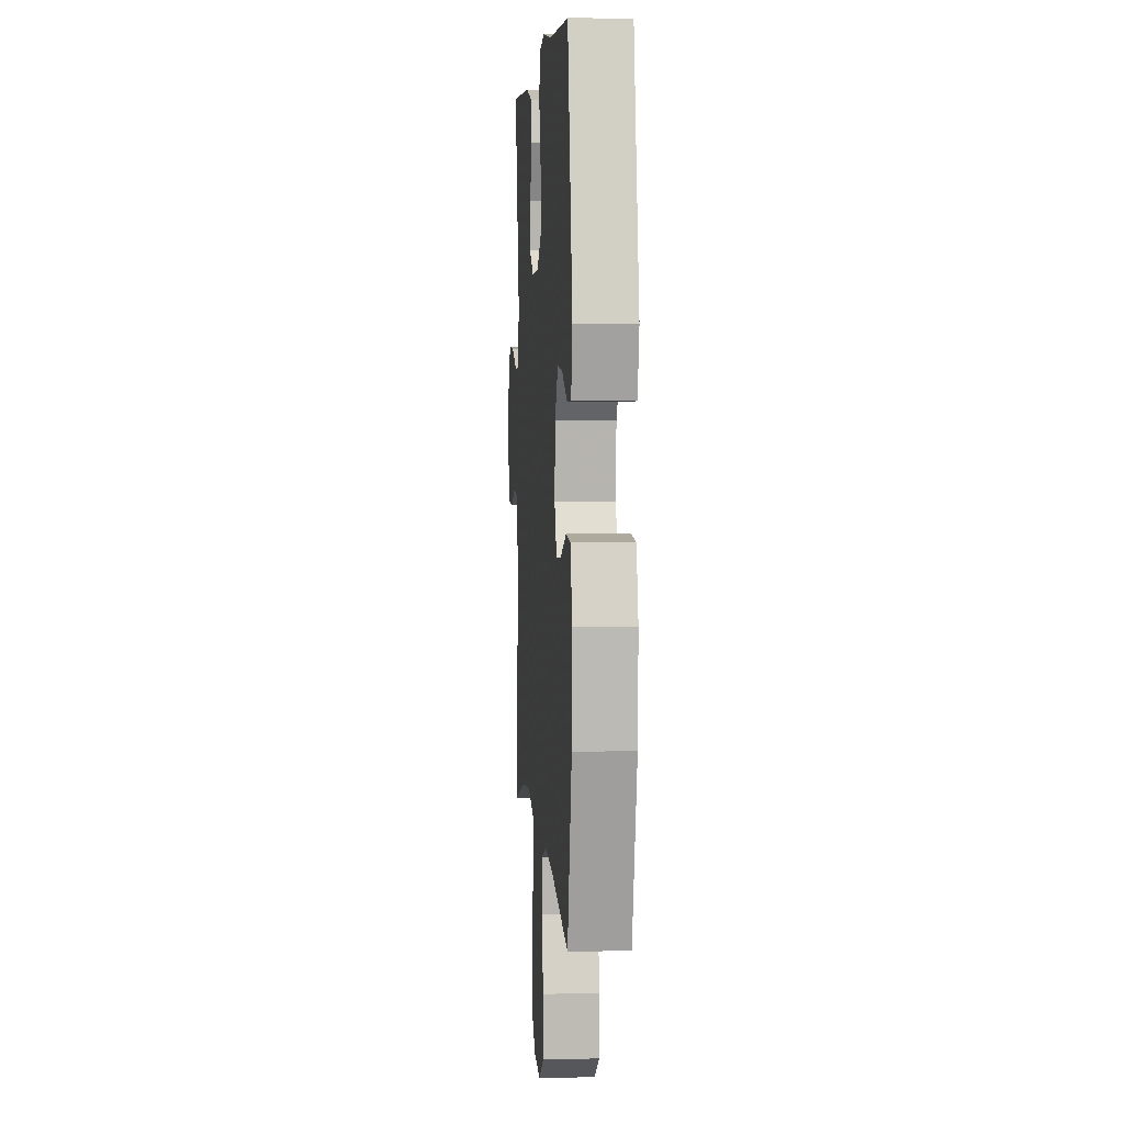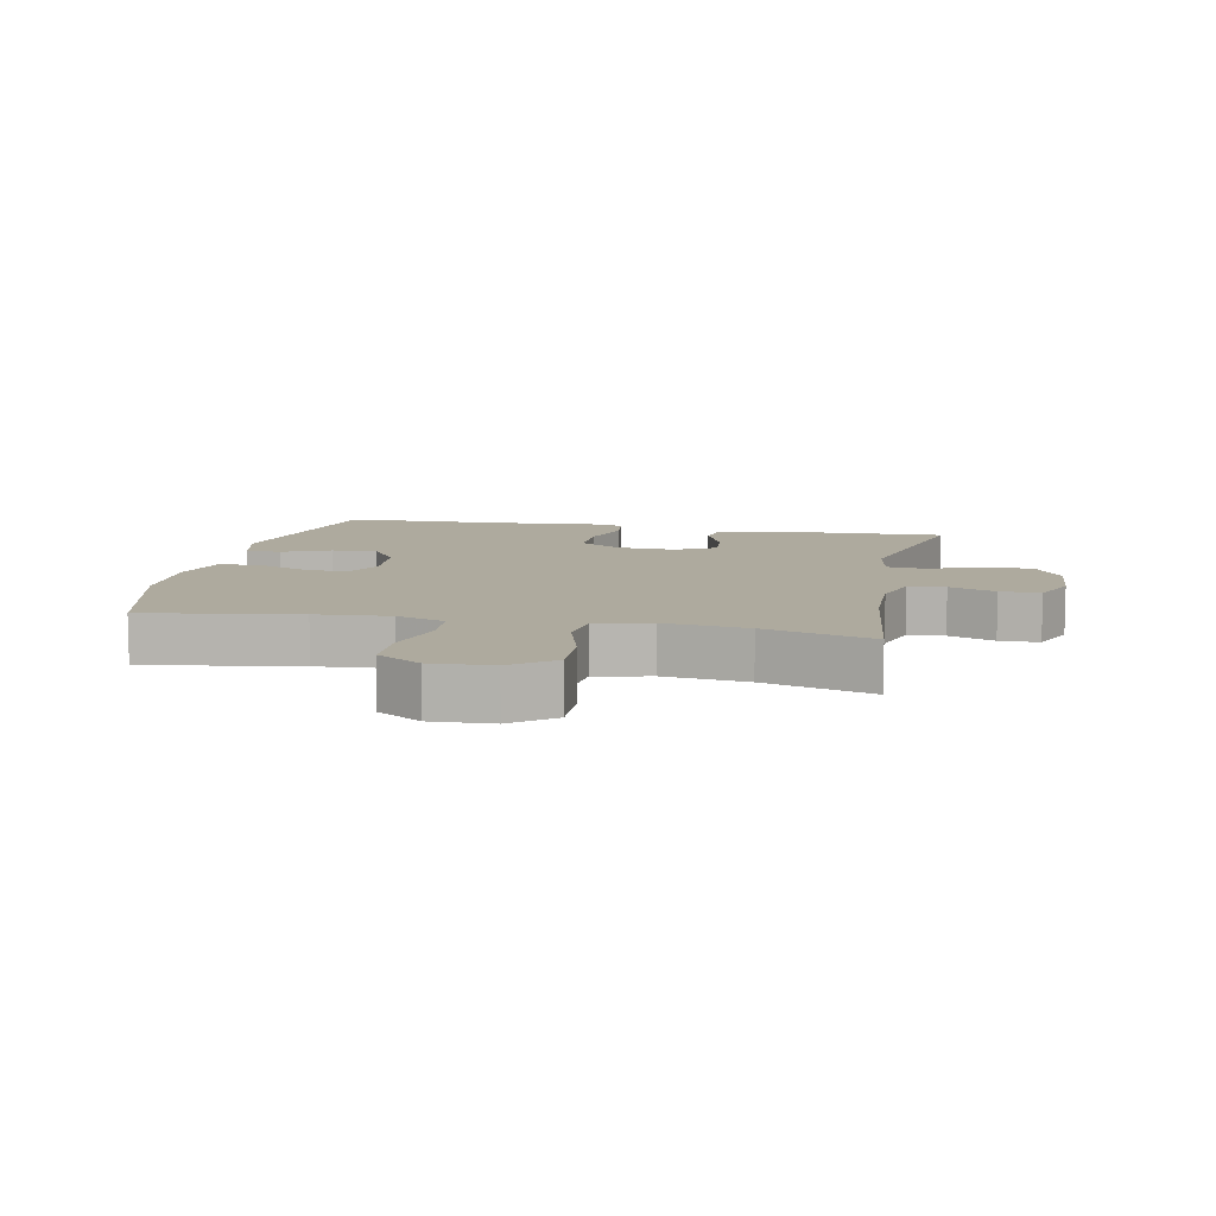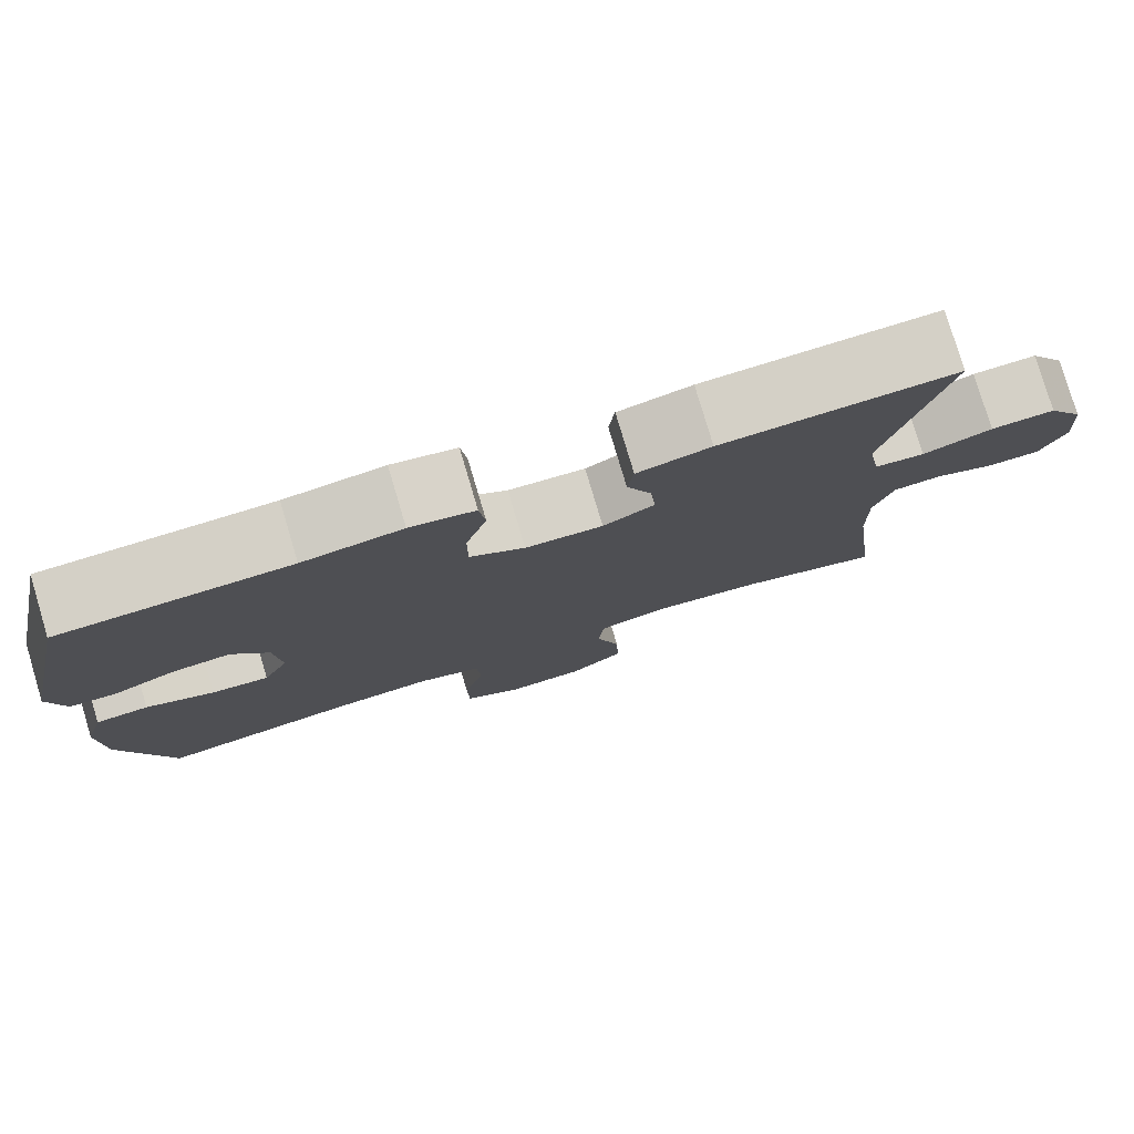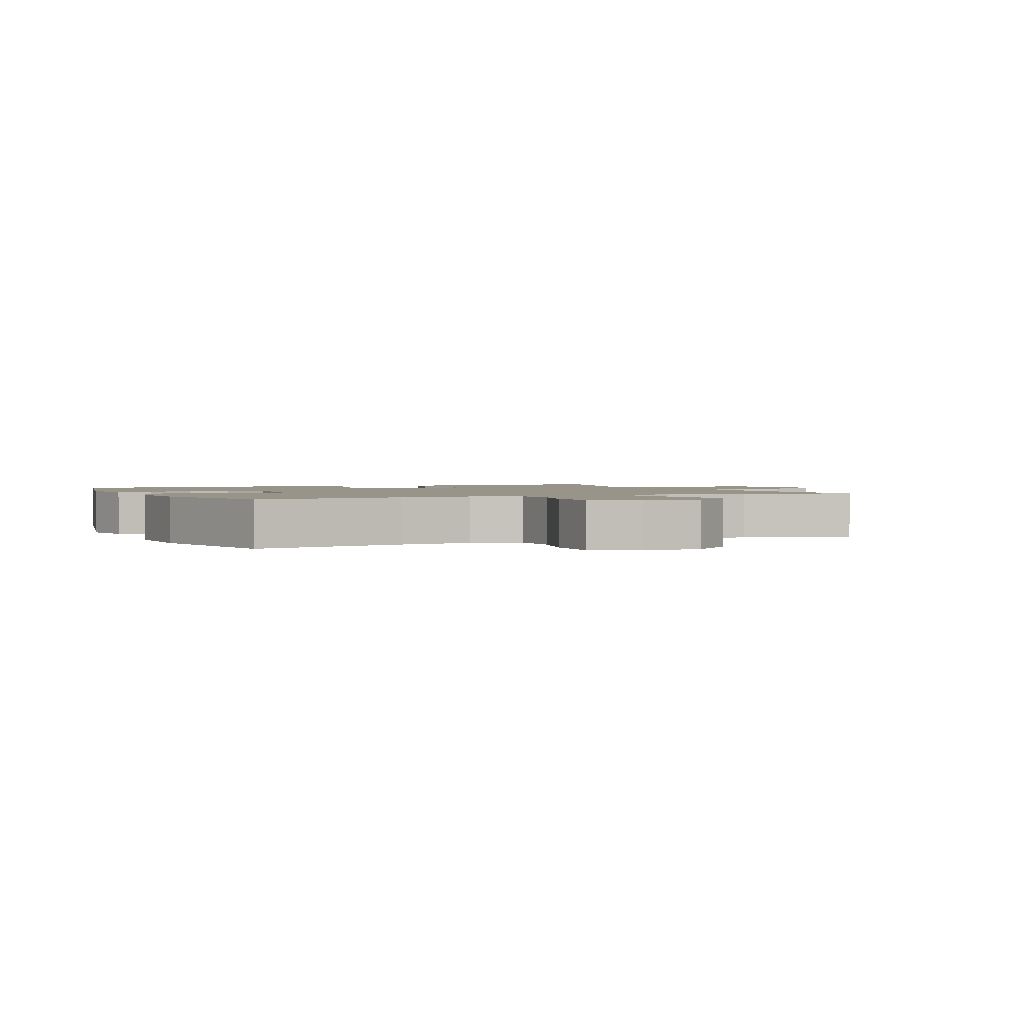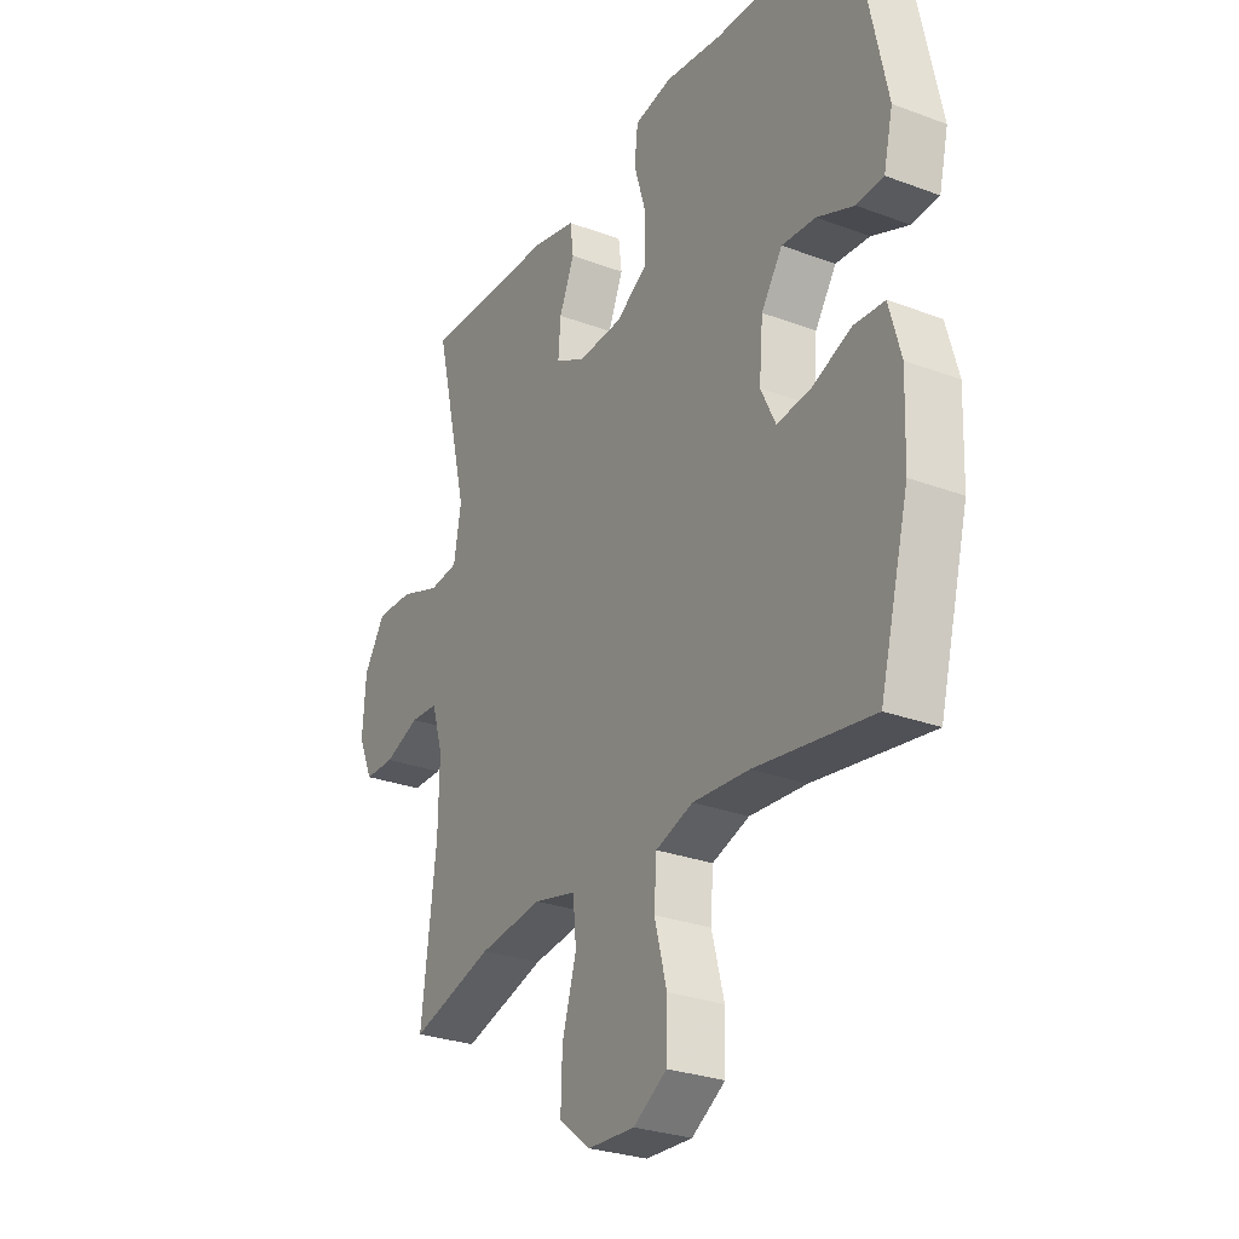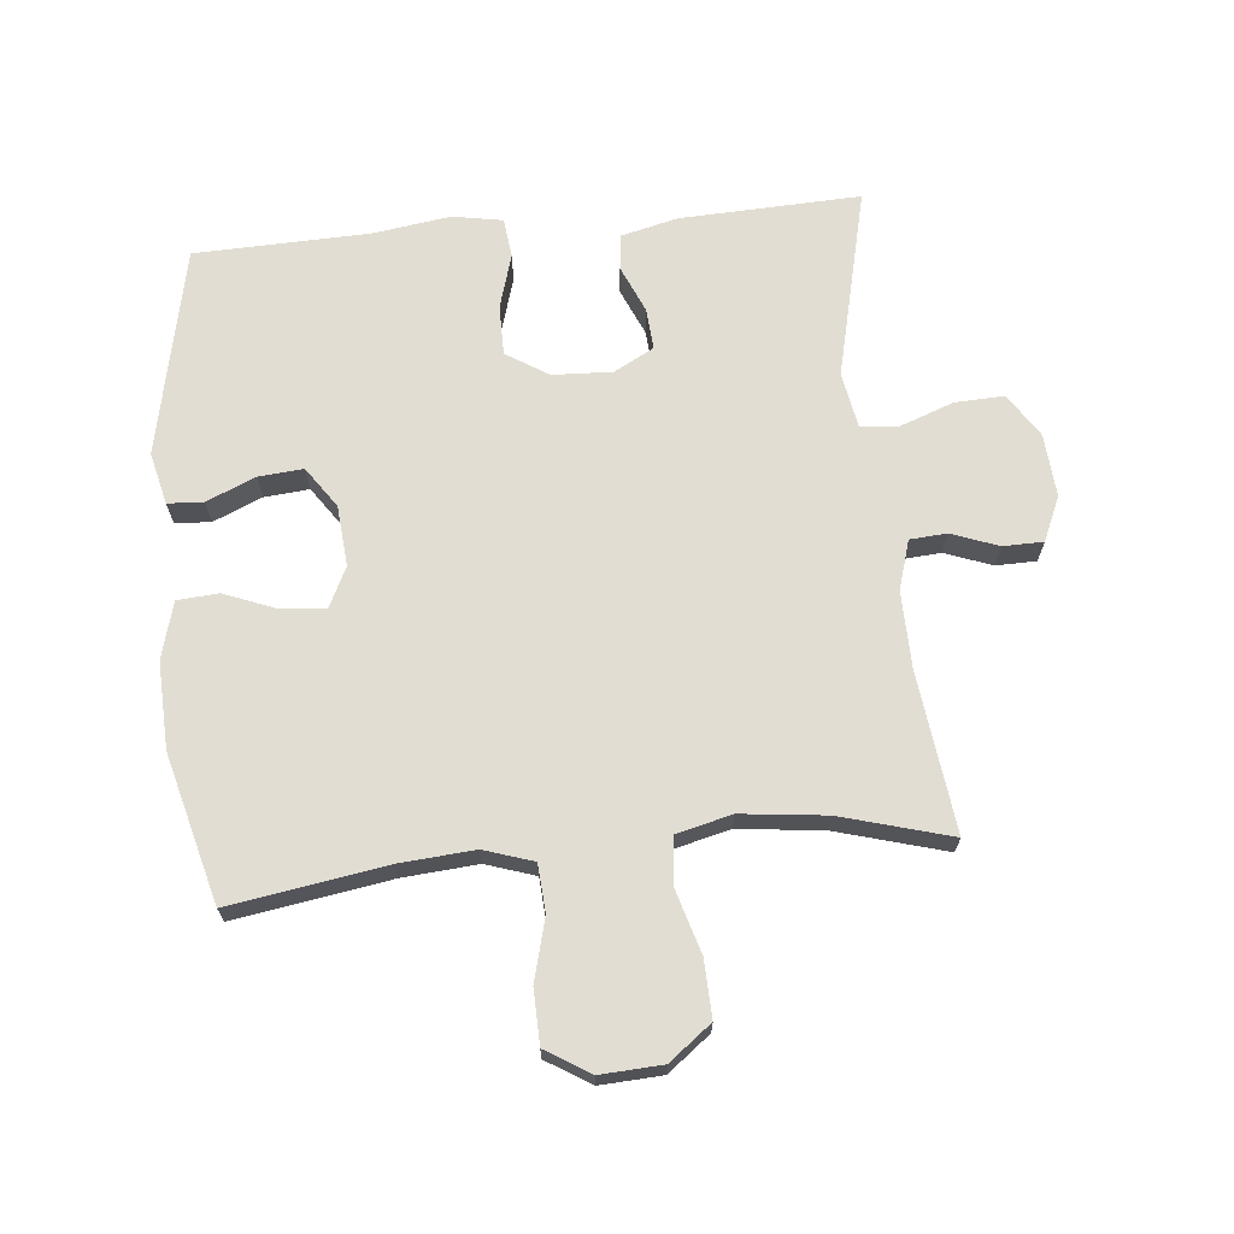
<metadata>
{"format":"obj","ext":"obj","renderer":"f3d","projection":"perspective","resolution":1024,"background":"white","views":[{"elev":4.7,"azim":85.9,"up":"+Z"},{"elev":9.3,"azim":-168.4,"up":"+Y"},{"elev":78.9,"azim":163.4,"up":"+Z"},{"elev":1.7,"azim":155.7,"up":"+Y"},{"elev":-28.3,"azim":60.6,"up":"+Z"},{"elev":68.3,"azim":174.4,"up":"+Y"}]}
</metadata>
<code>
v 0.5 0.07 -0.5
v 0.261 0.07 -0.462
v 0.146 0.07 -0.453
v 0.07 0.07 -0.478
v 0.065 0.07 -0.551
v 0.09 0.07 -0.646
v 0.088 0.07 -0.729
v 0.02 0.07 -0.771
v -0.075 0.07 -0.766
v -0.14 0.07 -0.716
v -0.137 0.07 -0.628
v -0.108 0.07 -0.53
v -0.115 0.07 -0.458
v -0.201 0.07 -0.437
v -0.331 0.07 -0.452
v -0.5 0.07 -0.5
v -0.47 0.07 -0.253
v -0.468 0.07 -0.136
v -0.491 0.07 -0.06
v -0.548 0.07 -0.056
v -0.62 0.07 -0.083
v -0.682 0.07 -0.082
v -0.712 0.07 -0.014
v -0.705 0.07 0.083
v -0.662 0.07 0.15
v -0.586 0.07 0.147
v -0.504 0.07 0.117
v -0.445 0.07 0.123
v -0.43 0.07 0.208
v -0.5 0.07 0.5
v -0.223 0.07 0.489
v -0.136 0.07 0.468
v -0.129 0.07 0.413
v -0.16 0.07 0.341
v -0.165 0.07 0.277
v -0.104 0.07 0.244
v -0.012 0.07 0.248
v 0.053 0.07 0.289
v 0.053 0.07 0.366
v 0.028 0.07 0.45
v 0.035 0.07 0.511
v 0.112 0.07 0.525
v 0.23 0.07 0.508
v 0.5 0.07 0.5
v 0.568 0.07 0.178
v 0.549 0.07 0.098
v 0.494 0.07 0.095
v 0.419 0.07 0.127
v 0.35 0.07 0.133
v 0.307 0.07 0.07
v 0.299 0.07 -0.023
v 0.329 0.07 -0.085
v 0.397 0.07 -0.079
v 0.478 0.07 -0.047
v 0.541 0.07 -0.052
v 0.565 0.07 -0.139
v 0.56 0.07 -0.272
v 0.5 0 -0.5
v 0.261 0 -0.462
v 0.146 0 -0.453
v 0.07 0 -0.478
v 0.065 0 -0.551
v 0.09 0 -0.646
v 0.088 0 -0.729
v 0.02 0 -0.771
v -0.075 0 -0.766
v -0.14 0 -0.716
v -0.137 0 -0.628
v -0.108 0 -0.53
v -0.115 0 -0.458
v -0.201 0 -0.437
v -0.331 0 -0.452
v -0.5 0 -0.5
v -0.47 0 -0.253
v -0.468 0 -0.136
v -0.491 0 -0.06
v -0.548 0 -0.056
v -0.62 0 -0.083
v -0.682 0 -0.082
v -0.712 0 -0.014
v -0.705 0 0.083
v -0.662 0 0.15
v -0.586 0 0.147
v -0.504 0 0.117
v -0.445 0 0.123
v -0.43 0 0.208
v -0.5 0 0.5
v -0.223 0 0.489
v -0.136 0 0.468
v -0.129 0 0.413
v -0.16 0 0.341
v -0.165 0 0.277
v -0.104 0 0.244
v -0.012 0 0.248
v 0.053 0 0.289
v 0.053 0 0.366
v 0.028 0 0.45
v 0.035 0 0.511
v 0.112 0 0.525
v 0.23 0 0.508
v 0.5 0 0.5
v 0.568 0 0.178
v 0.549 0 0.098
v 0.494 0 0.095
v 0.419 0 0.127
v 0.35 0 0.133
v 0.307 0 0.07
v 0.299 0 -0.023
v 0.329 0 -0.085
v 0.397 0 -0.079
v 0.478 0 -0.047
v 0.541 0 -0.052
v 0.565 0 -0.139
v 0.56 0 -0.272
f 56 57 1 2
f 53 54 55 56
f 52 53 56 2
f 51 52 2 3
f 50 51 3 4
f 45 46 47 48
f 43 44 45 48
f 43 48 49
f 42 43 49 50
f 39 40 41 42
f 38 39 42 50
f 31 32 33 34
f 29 30 31 34
f 28 29 34 35
f 24 25 26 27
f 24 27 28
f 23 24 28
f 20 21 22 23
f 19 20 23 28
f 18 19 28 35
f 15 16 17
f 14 15 17 18
f 13 14 18 35
f 9 10 11 12
f 5 6 7 8
f 4 5 8 9
f 37 38 50 4
f 12 13 35 36
f 12 36 37
f 4 9 12 37
f 59 58 114 113
f 113 112 111 110
f 59 113 110 109
f 60 59 109 108
f 61 60 108 107
f 105 104 103 102
f 105 102 101 100
f 106 105 100
f 107 106 100 99
f 99 98 97 96
f 107 99 96 95
f 91 90 89 88
f 91 88 87 86
f 92 91 86 85
f 84 83 82 81
f 85 84 81
f 85 81 80
f 80 79 78 77
f 85 80 77 76
f 92 85 76 75
f 74 73 72
f 75 74 72 71
f 92 75 71 70
f 69 68 67 66
f 65 64 63 62
f 66 65 62 61
f 61 107 95 94
f 93 92 70 69
f 94 93 69
f 94 69 66 61
f 1 58 59 2
f 2 59 60 3
f 3 60 61 4
f 4 61 62 5
f 5 62 63 6
f 6 63 64 7
f 7 64 65 8
f 8 65 66 9
f 9 66 67 10
f 10 67 68 11
f 11 68 69 12
f 12 69 70 13
f 13 70 71 14
f 14 71 72 15
f 15 72 73 16
f 16 73 74 17
f 17 74 75 18
f 18 75 76 19
f 19 76 77 20
f 20 77 78 21
f 21 78 79 22
f 22 79 80 23
f 23 80 81 24
f 24 81 82 25
f 25 82 83 26
f 26 83 84 27
f 27 84 85 28
f 28 85 86 29
f 29 86 87 30
f 30 87 88 31
f 31 88 89 32
f 32 89 90 33
f 33 90 91 34
f 34 91 92 35
f 35 92 93 36
f 36 93 94 37
f 37 94 95 38
f 38 95 96 39
f 39 96 97 40
f 40 97 98 41
f 41 98 99 42
f 42 99 100 43
f 43 100 101 44
f 44 101 102 45
f 45 102 103 46
f 46 103 104 47
f 47 104 105 48
f 48 105 106 49
f 49 106 107 50
f 50 107 108 51
f 51 108 109 52
f 52 109 110 53
f 53 110 111 54
f 54 111 112 55
f 55 112 113 56
f 56 113 114 57
f 57 114 58 1

</code>
